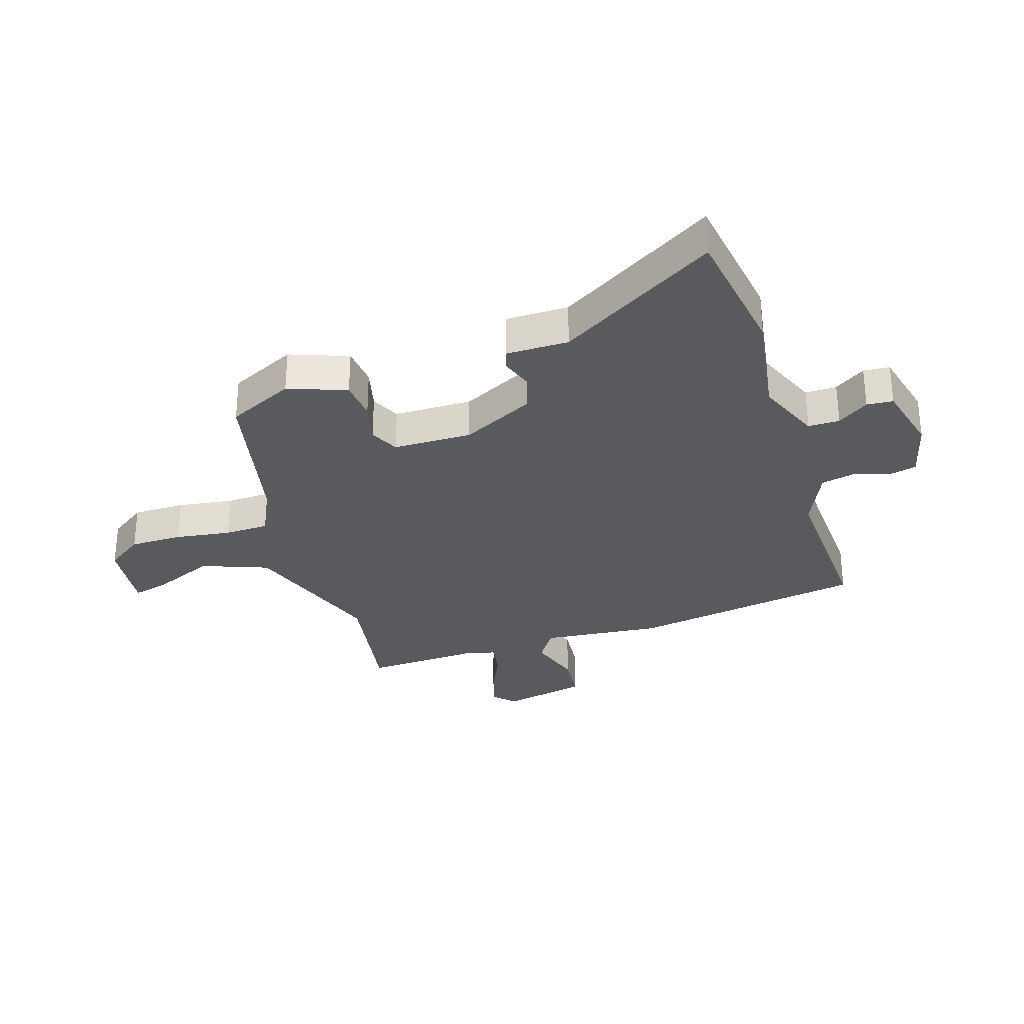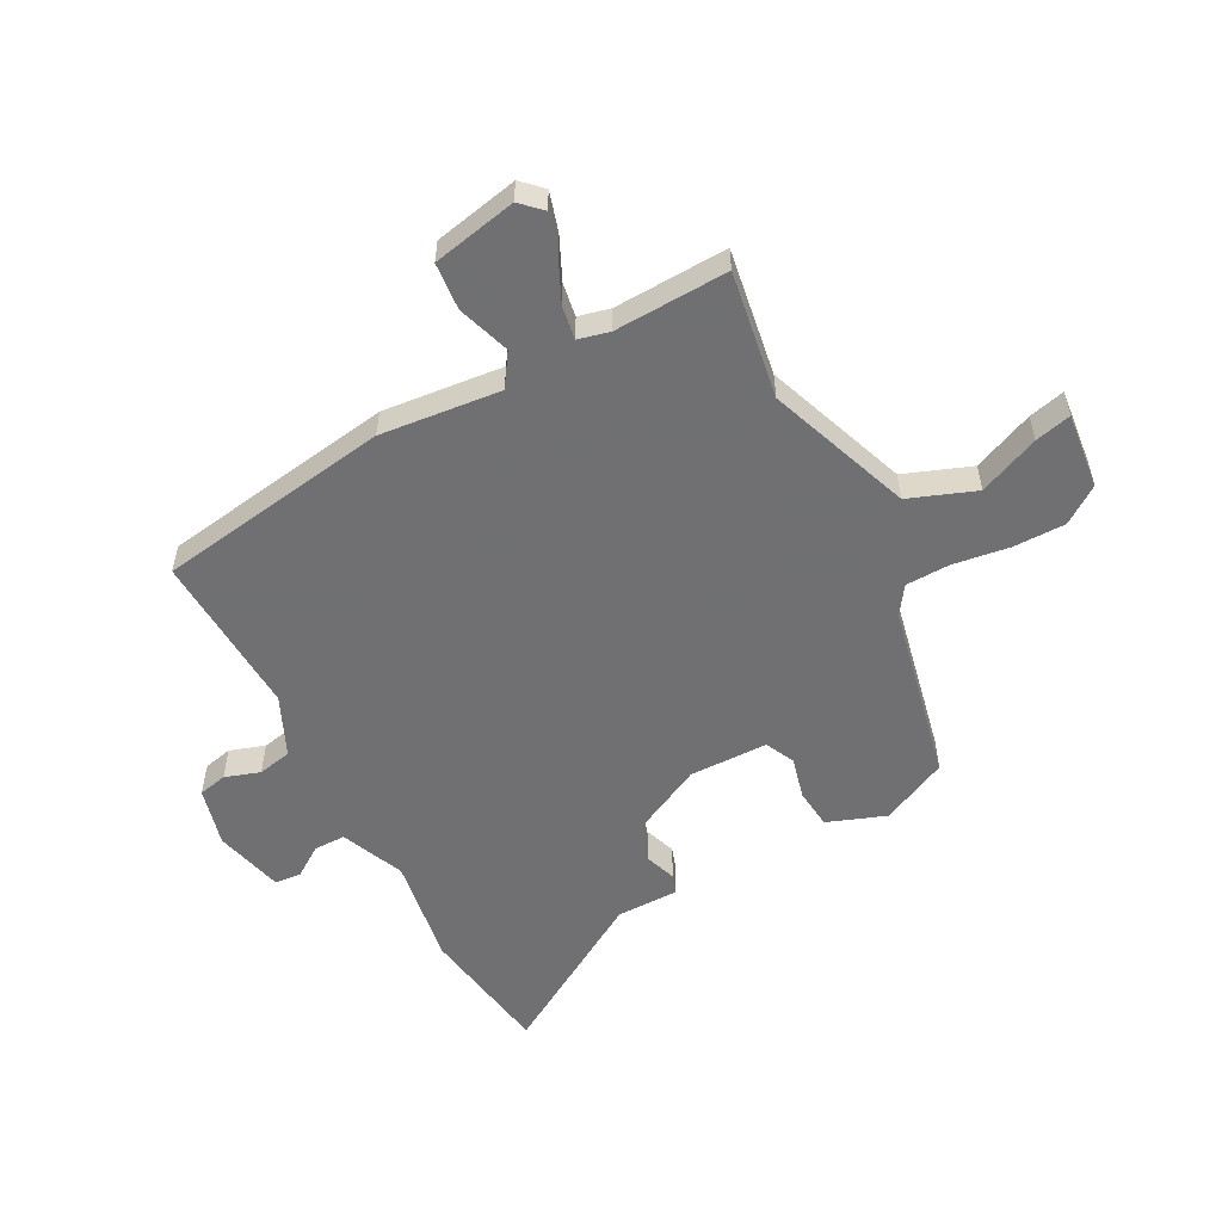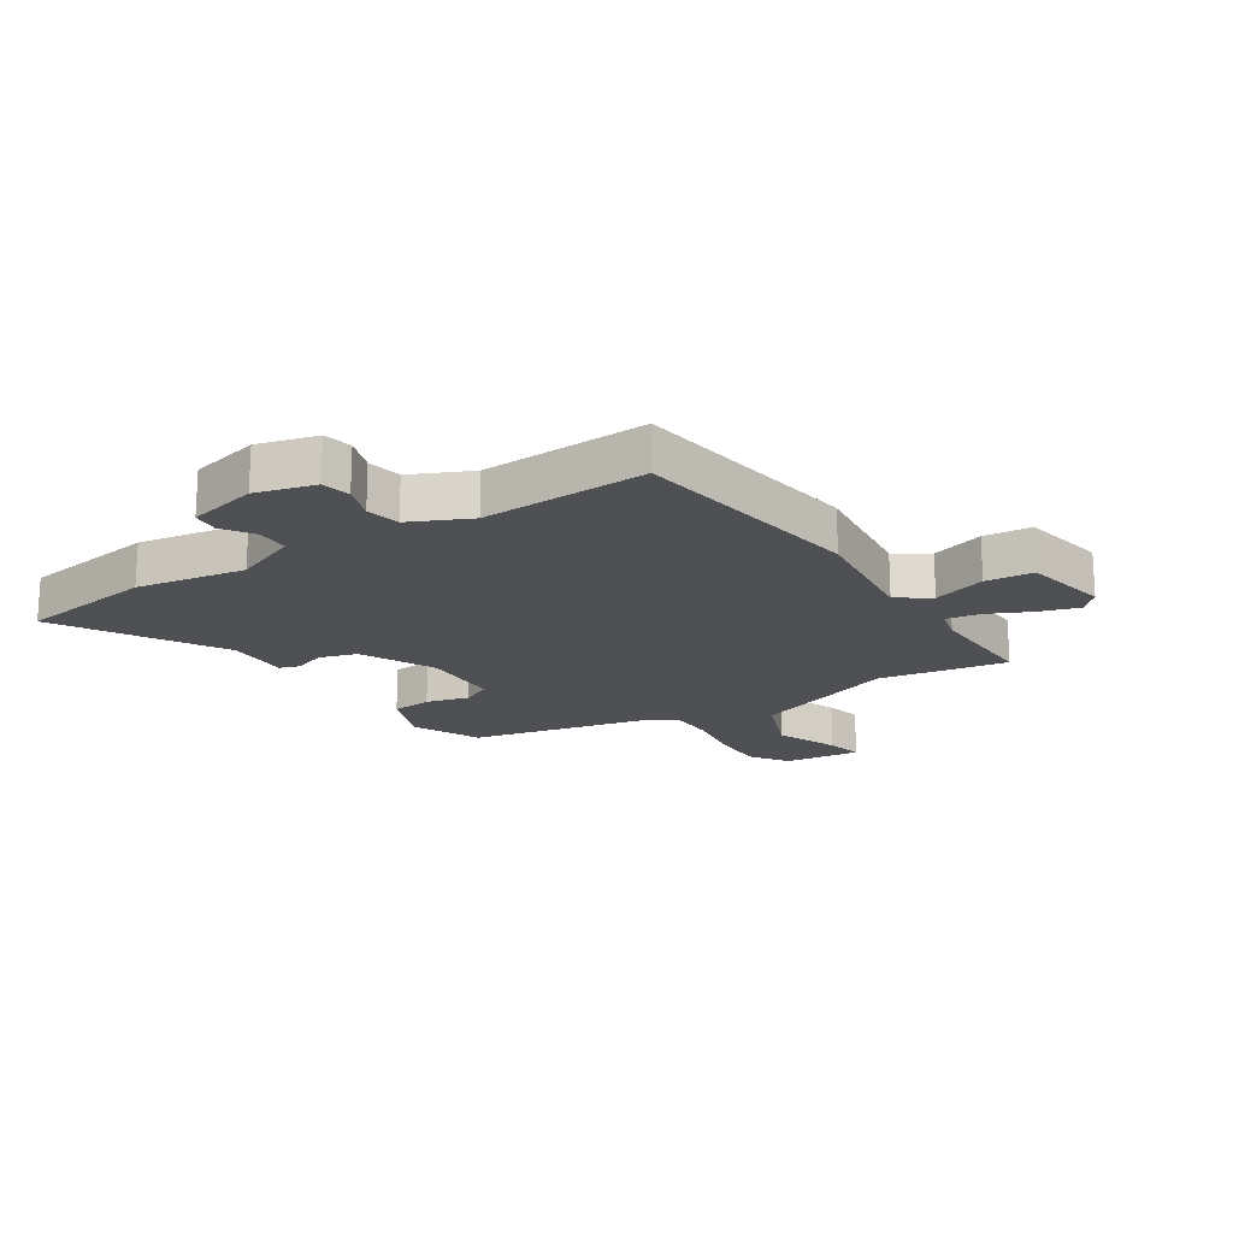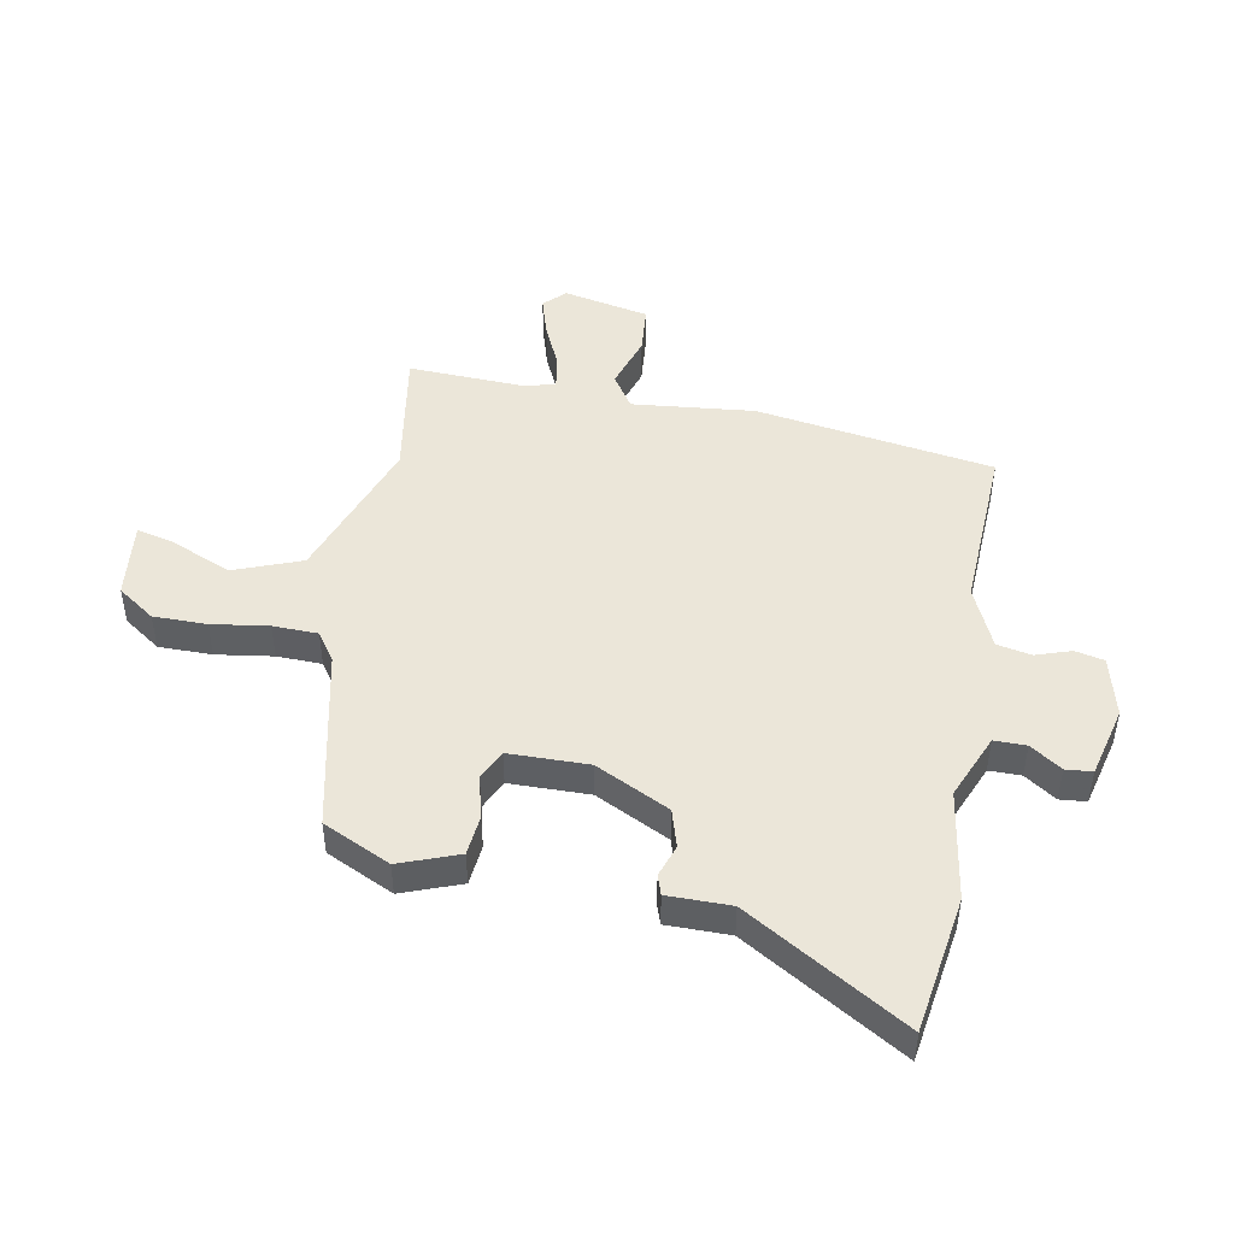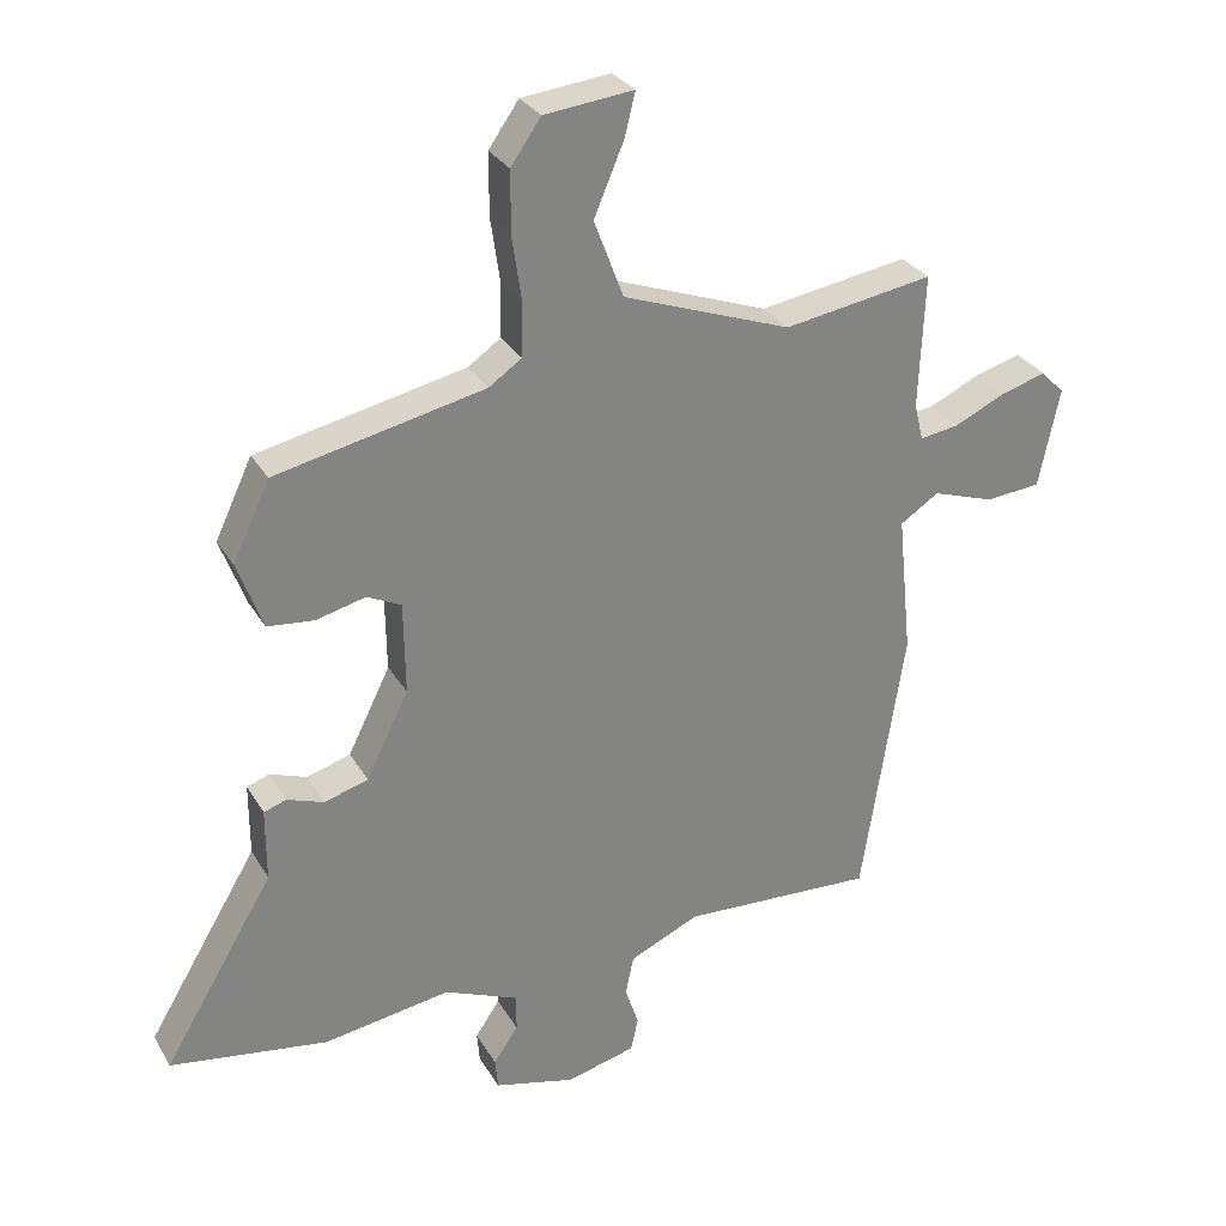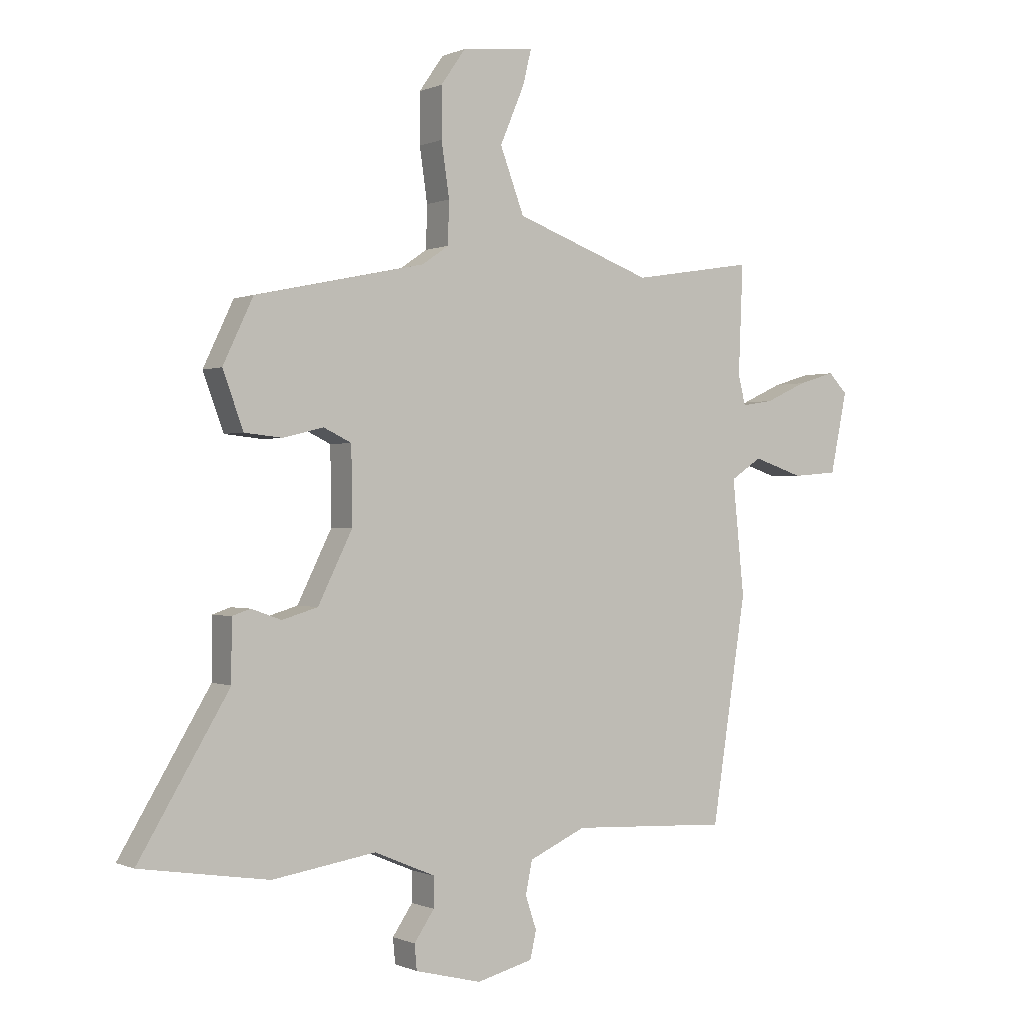
<metadata>
{"format":"obj","ext":"obj","renderer":"f3d","projection":"perspective","resolution":1024,"background":"white","views":[{"elev":-31.0,"azim":107.7,"up":"+Y"},{"elev":-55.0,"azim":-62.1,"up":"+Y"},{"elev":-18.9,"azim":-147.6,"up":"+Y"},{"elev":47.5,"azim":100.4,"up":"+Y"},{"elev":29.6,"azim":154.8,"up":"+Z"},{"elev":-0.1,"azim":147.2,"up":"+Z"}]}
</metadata>
<code>
v 0.675 0.07 -0.473
v 0.444 0.07 -0.509
v 0.258 0.07 -0.48
v 0.149 0.07 -0.526
v 0.149 0.07 -0.58
v 0.185 0.07 -0.633
v 0.181 0.07 -0.678
v 0.062 0.07 -0.708
v -0.039 0.07 -0.682
v -0.05 0.07 -0.633
v -0.03 0.07 -0.573
v -0.042 0.07 -0.515
v -0.144 0.07 -0.469
v -0.427 0.07 -0.483
v -0.489 0.07 -0.082
v -0.468 0.07 0.124
v -0.524 0.07 0.161
v -0.614 0.07 0.131
v -0.695 0.07 0.138
v -0.725 0.07 0.283
v -0.691 0.07 0.318
v -0.624 0.07 0.298
v -0.55 0.07 0.264
v -0.493 0.07 0.255
v -0.48 0.07 0.309
v -0.488 0.07 0.504
v -0.27 0.07 0.469
v -0.024 0.07 0.559
v 0.019 0.07 0.673
v -0.025 0.07 0.777
v -0.04 0.07 0.839
v 0.09 0.07 0.825
v 0.134 0.07 0.762
v 0.134 0.07 0.672
v 0.12 0.07 0.576
v 0.122 0.07 0.5
v 0.17 0.07 0.467
v 0.475 0.07 0.402
v 0.529 0.07 0.288
v 0.492 0.07 0.188
v 0.424 0.07 0.181
v 0.352 0.07 0.199
v 0.302 0.07 0.175
v 0.3 0.07 0.04
v 0.362 0.07 -0.085
v 0.426 0.07 -0.104
v 0.48 0.07 -0.085
v 0.513 0.07 -0.096
v 0.513 0.07 -0.203
v 0.675 0 -0.473
v 0.444 0 -0.509
v 0.258 0 -0.48
v 0.149 0 -0.526
v 0.149 0 -0.58
v 0.185 0 -0.633
v 0.181 0 -0.678
v 0.062 0 -0.708
v -0.039 0 -0.682
v -0.05 0 -0.633
v -0.03 0 -0.573
v -0.042 0 -0.515
v -0.144 0 -0.469
v -0.427 0 -0.483
v -0.489 0 -0.082
v -0.468 0 0.124
v -0.524 0 0.161
v -0.614 0 0.131
v -0.695 0 0.138
v -0.725 0 0.283
v -0.691 0 0.318
v -0.624 0 0.298
v -0.55 0 0.264
v -0.493 0 0.255
v -0.48 0 0.309
v -0.488 0 0.504
v -0.27 0 0.469
v -0.024 0 0.559
v 0.019 0 0.673
v -0.025 0 0.777
v -0.04 0 0.839
v 0.09 0 0.825
v 0.134 0 0.762
v 0.134 0 0.672
v 0.12 0 0.576
v 0.122 0 0.5
v 0.17 0 0.467
v 0.475 0 0.402
v 0.529 0 0.288
v 0.492 0 0.188
v 0.424 0 0.181
v 0.352 0 0.199
v 0.302 0 0.175
v 0.3 0 0.04
v 0.362 0 -0.085
v 0.426 0 -0.104
v 0.48 0 -0.085
v 0.513 0 -0.096
v 0.513 0 -0.203
f 46 47 48 49
f 45 46 49 1
f 39 40 41 42
f 37 38 39 42
f 36 37 42 43
f 32 33 34 35
f 32 35 36
f 29 30 31 32
f 28 29 32 36
f 27 28 36 43
f 25 26 27 43
f 20 21 22 23
f 20 23 24
f 17 18 19 20
f 17 20 24
f 16 17 24
f 13 14 15 16
f 12 13 16 24
f 8 9 10 11
f 8 11 12
f 5 6 7 8
f 4 5 8 12
f 3 4 12 24
f 45 1 2 3
f 44 45 3 24
f 24 25 43 44
f 98 97 96 95
f 50 98 95 94
f 91 90 89 88
f 91 88 87 86
f 92 91 86 85
f 84 83 82 81
f 85 84 81
f 81 80 79 78
f 85 81 78 77
f 92 85 77 76
f 92 76 75 74
f 72 71 70 69
f 73 72 69
f 69 68 67 66
f 73 69 66
f 73 66 65
f 65 64 63 62
f 73 65 62 61
f 60 59 58 57
f 61 60 57
f 57 56 55 54
f 61 57 54 53
f 73 61 53 52
f 52 51 50 94
f 73 52 94 93
f 93 92 74 73
f 1 50 51 2
f 2 51 52 3
f 3 52 53 4
f 4 53 54 5
f 5 54 55 6
f 6 55 56 7
f 7 56 57 8
f 8 57 58 9
f 9 58 59 10
f 10 59 60 11
f 11 60 61 12
f 12 61 62 13
f 13 62 63 14
f 14 63 64 15
f 15 64 65 16
f 16 65 66 17
f 17 66 67 18
f 18 67 68 19
f 19 68 69 20
f 20 69 70 21
f 21 70 71 22
f 22 71 72 23
f 23 72 73 24
f 24 73 74 25
f 25 74 75 26
f 26 75 76 27
f 27 76 77 28
f 28 77 78 29
f 29 78 79 30
f 30 79 80 31
f 31 80 81 32
f 32 81 82 33
f 33 82 83 34
f 34 83 84 35
f 35 84 85 36
f 36 85 86 37
f 37 86 87 38
f 38 87 88 39
f 39 88 89 40
f 40 89 90 41
f 41 90 91 42
f 42 91 92 43
f 43 92 93 44
f 44 93 94 45
f 45 94 95 46
f 46 95 96 47
f 47 96 97 48
f 48 97 98 49
f 49 98 50 1

</code>
